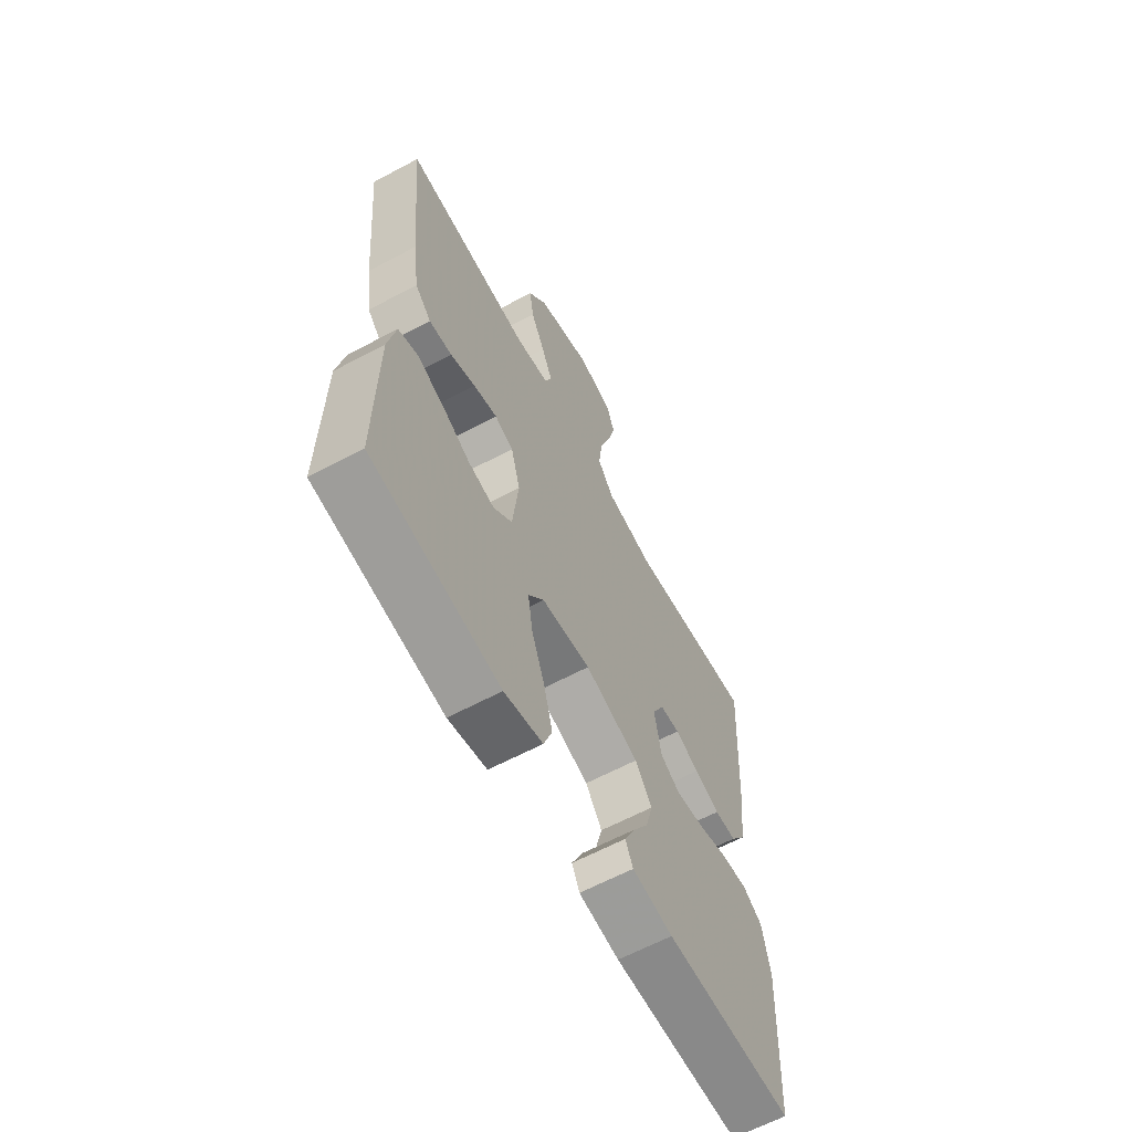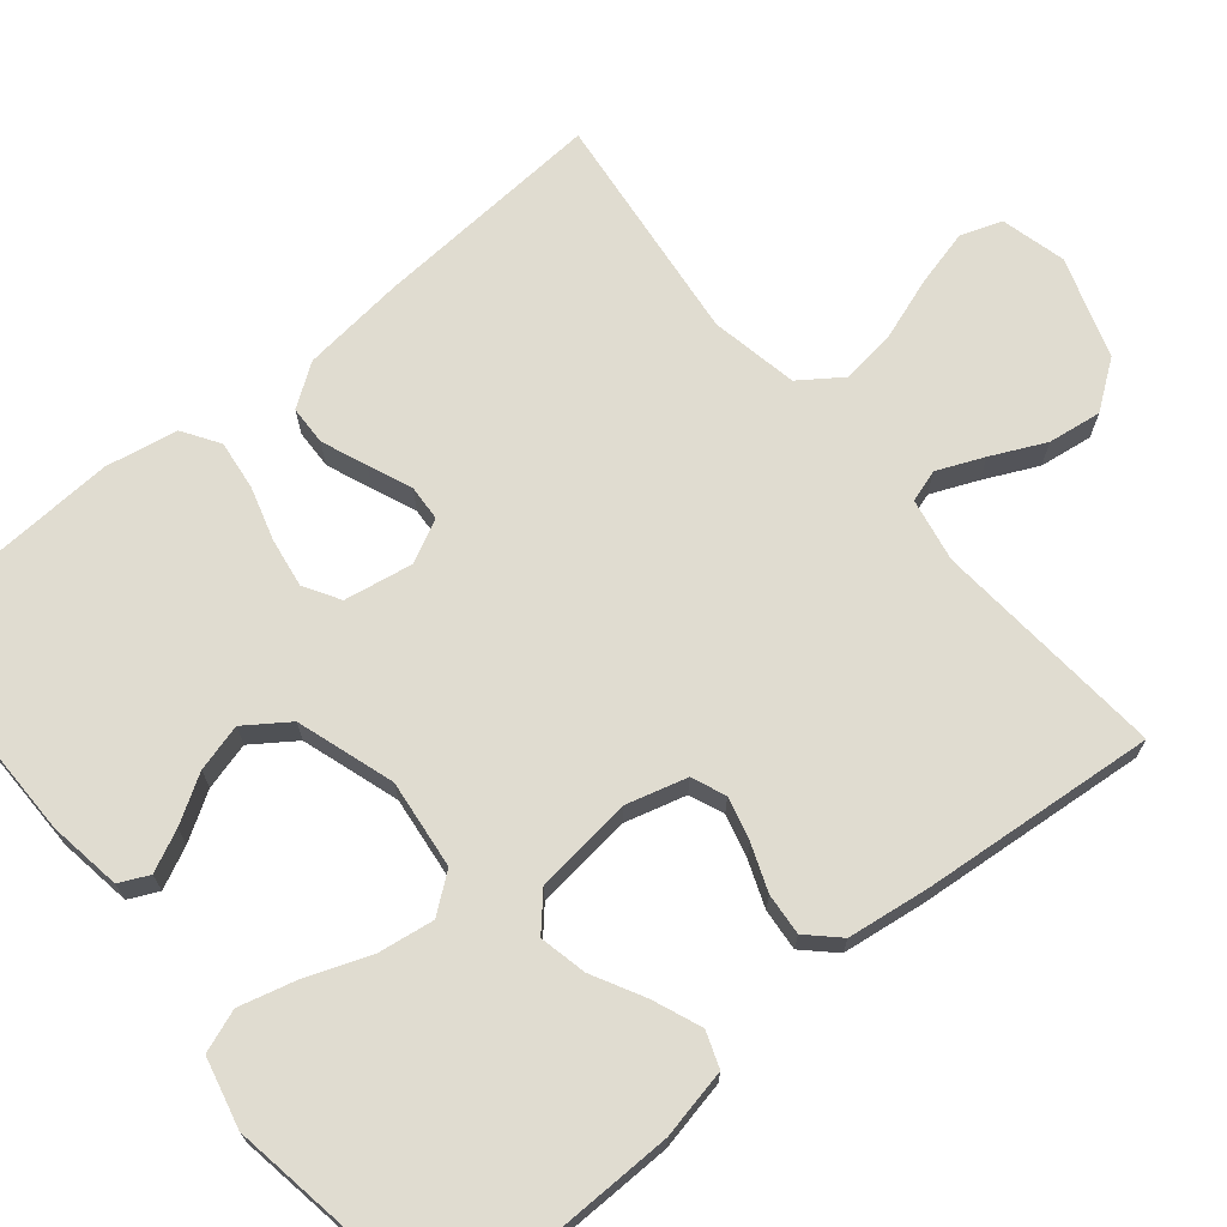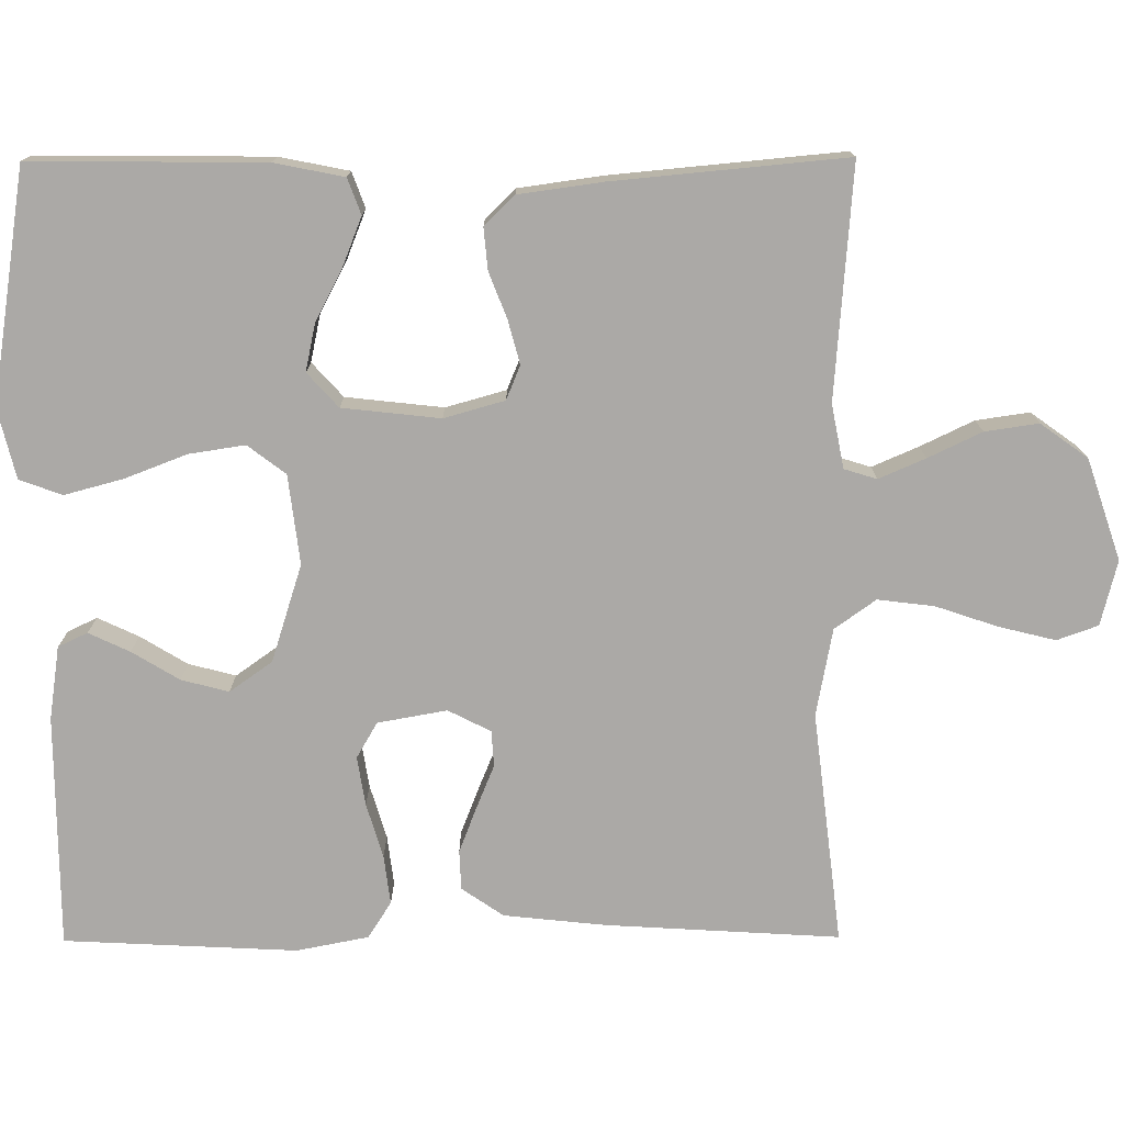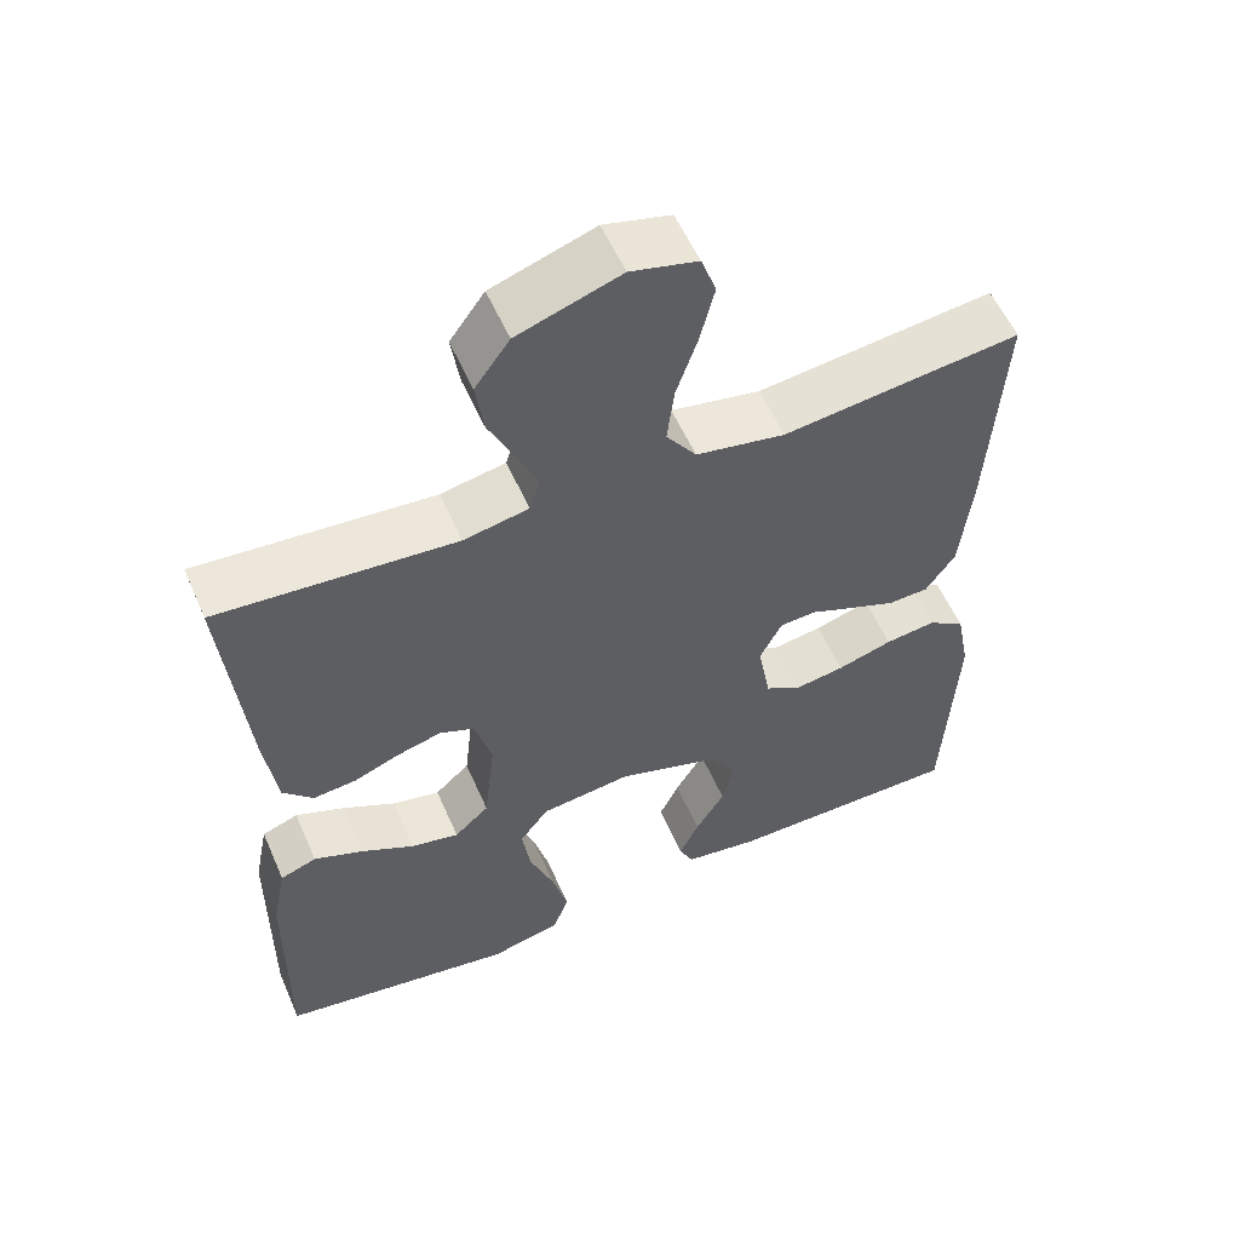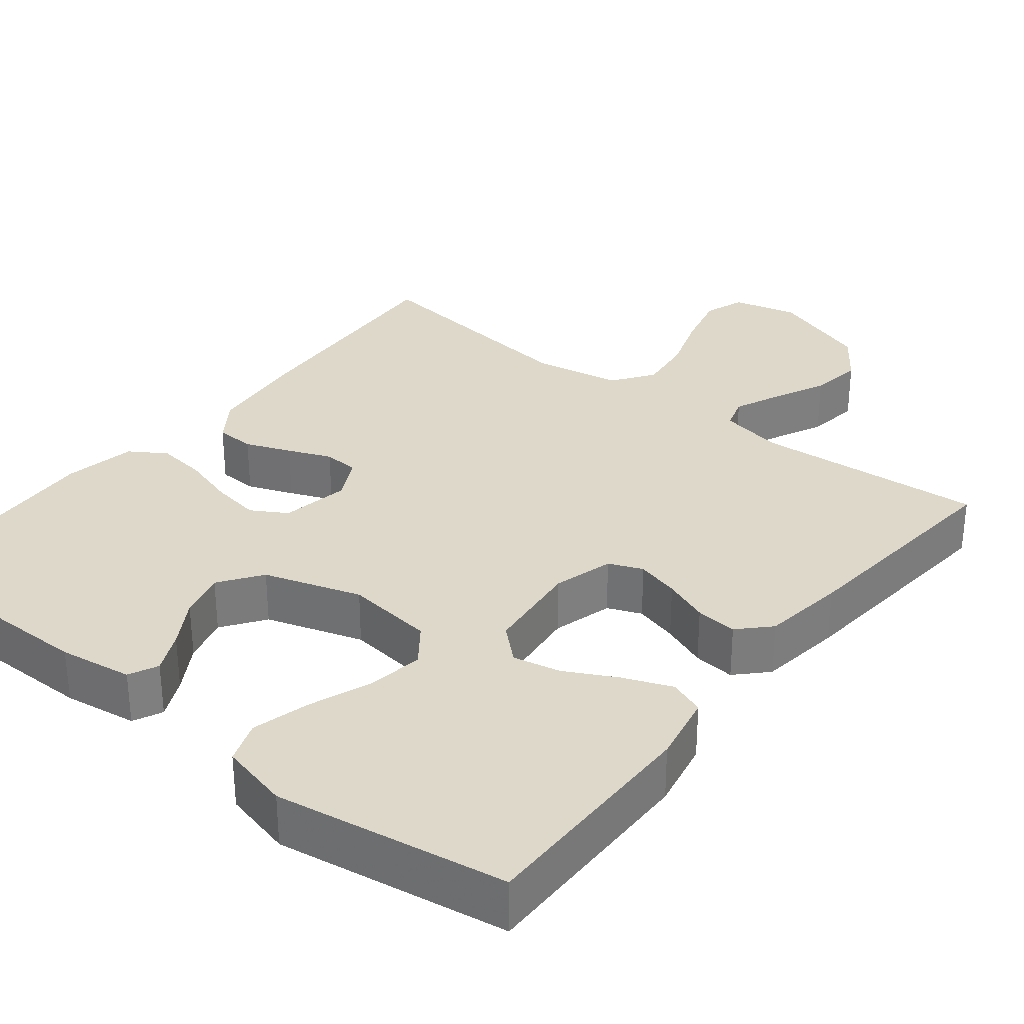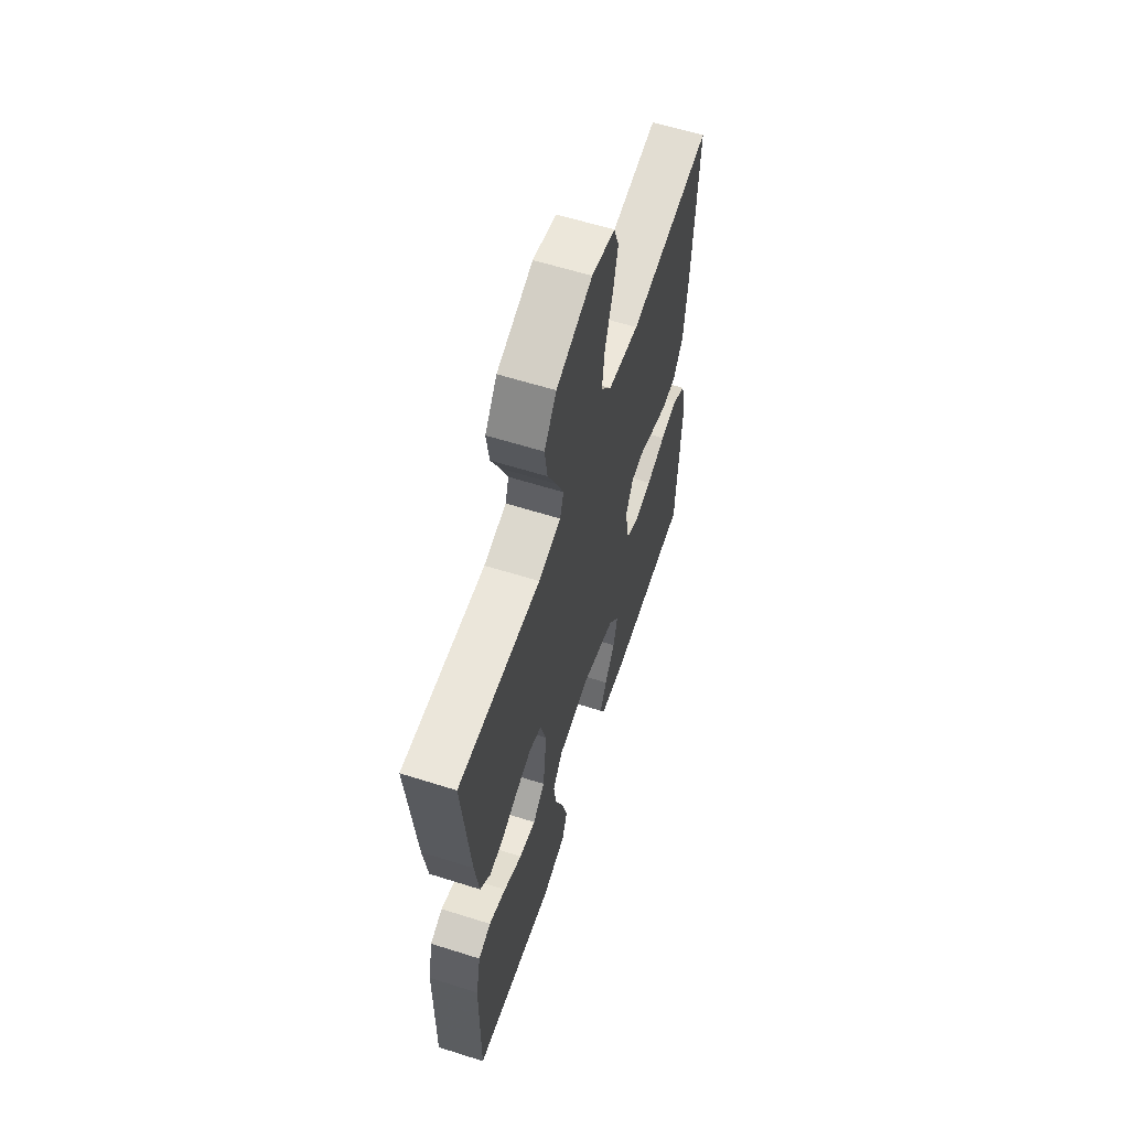
<metadata>
{"format":"obj","ext":"obj","renderer":"f3d","projection":"perspective","resolution":1024,"background":"white","views":[{"elev":-63.2,"azim":-61.7,"up":"+Z"},{"elev":69.7,"azim":-129.8,"up":"+Y"},{"elev":-75.6,"azim":-89.7,"up":"+Y"},{"elev":56.2,"azim":-23.5,"up":"+Z"},{"elev":31.6,"azim":-141.6,"up":"+Y"},{"elev":60.8,"azim":-72.1,"up":"+Z"}]}
</metadata>
<code>
v 0.5 0.07 -0.5
v 0.2 0.07 -0.501
v 0.105 0.07 -0.487
v 0.087 0.07 -0.449
v 0.112 0.07 -0.396
v 0.149 0.07 -0.335
v 0.165 0.07 -0.274
v 0.126 0.07 -0.219
v 0 0.07 -0.179
v -0.115 0.07 -0.193
v -0.152 0.07 -0.242
v -0.141 0.07 -0.314
v -0.11 0.07 -0.395
v -0.09 0.07 -0.47
v -0.11 0.07 -0.525
v -0.2 0.07 -0.547
v -0.5 0.07 -0.5
v -0.497 0.07 -0.2
v -0.479 0.07 -0.11
v -0.433 0.07 -0.093
v -0.37 0.07 -0.118
v -0.303 0.07 -0.153
v -0.242 0.07 -0.166
v -0.198 0.07 -0.126
v -0.184 0.07 0
v -0.206 0.07 0.078
v -0.25 0.07 0.096
v -0.306 0.07 0.081
v -0.365 0.07 0.058
v -0.419 0.07 0.053
v -0.457 0.07 0.092
v -0.472 0.07 0.2
v -0.5 0.07 0.5
v -0.2 0.07 0.477
v -0.118 0.07 0.493
v -0.105 0.07 0.535
v -0.131 0.07 0.595
v -0.164 0.07 0.664
v -0.174 0.07 0.733
v -0.13 0.07 0.794
v 0 0.07 0.838
v 0.084 0.07 0.817
v 0.103 0.07 0.764
v 0.085 0.07 0.691
v 0.058 0.07 0.611
v 0.049 0.07 0.538
v 0.087 0.07 0.485
v 0.2 0.07 0.464
v 0.5 0.07 0.5
v 0.482 0.07 0.2
v 0.468 0.07 0.068
v 0.431 0.07 0.014
v 0.38 0.07 0.012
v 0.321 0.07 0.035
v 0.265 0.07 0.058
v 0.219 0.07 0.055
v 0.191 0.07 0
v 0.207 0.07 -0.089
v 0.253 0.07 -0.116
v 0.316 0.07 -0.106
v 0.386 0.07 -0.085
v 0.45 0.07 -0.077
v 0.497 0.07 -0.107
v 0.515 0.07 -0.2
v 0.5 0 -0.5
v 0.2 0 -0.501
v 0.105 0 -0.487
v 0.087 0 -0.449
v 0.112 0 -0.396
v 0.149 0 -0.335
v 0.165 0 -0.274
v 0.126 0 -0.219
v 0 0 -0.179
v -0.115 0 -0.193
v -0.152 0 -0.242
v -0.141 0 -0.314
v -0.11 0 -0.395
v -0.09 0 -0.47
v -0.11 0 -0.525
v -0.2 0 -0.547
v -0.5 0 -0.5
v -0.497 0 -0.2
v -0.479 0 -0.11
v -0.433 0 -0.093
v -0.37 0 -0.118
v -0.303 0 -0.153
v -0.242 0 -0.166
v -0.198 0 -0.126
v -0.184 0 0
v -0.206 0 0.078
v -0.25 0 0.096
v -0.306 0 0.081
v -0.365 0 0.058
v -0.419 0 0.053
v -0.457 0 0.092
v -0.472 0 0.2
v -0.5 0 0.5
v -0.2 0 0.477
v -0.118 0 0.493
v -0.105 0 0.535
v -0.131 0 0.595
v -0.164 0 0.664
v -0.174 0 0.733
v -0.13 0 0.794
v 0 0 0.838
v 0.084 0 0.817
v 0.103 0 0.764
v 0.085 0 0.691
v 0.058 0 0.611
v 0.049 0 0.538
v 0.087 0 0.485
v 0.2 0 0.464
v 0.5 0 0.5
v 0.482 0 0.2
v 0.468 0 0.068
v 0.431 0 0.014
v 0.38 0 0.012
v 0.321 0 0.035
v 0.265 0 0.058
v 0.219 0 0.055
v 0.191 0 0
v 0.207 0 -0.089
v 0.253 0 -0.116
v 0.316 0 -0.106
v 0.386 0 -0.085
v 0.45 0 -0.077
v 0.497 0 -0.107
v 0.515 0 -0.2
f 60 61 62 63
f 59 60 63 64
f 52 53 54 55
f 50 51 52 55
f 48 49 50 55
f 47 48 55 56
f 46 47 56 57
f 42 43 44 45
f 40 41 42 45
f 40 45 46
f 37 38 39 40
f 36 37 40 46
f 35 36 46 57
f 31 32 33 34
f 28 29 30 31
f 27 28 31 34
f 26 27 34 35
f 19 20 21 22
f 17 18 19 22
f 17 22 23
f 16 17 23 24
f 12 13 14 15
f 11 12 15 16
f 3 4 5 6
f 1 2 3 6
f 59 64 1 6
f 26 35 57 58
f 25 26 58 59
f 11 16 24 25
f 10 11 25
f 9 10 25 59
f 8 9 59
f 7 8 59
f 6 7 59
f 127 126 125 124
f 128 127 124 123
f 119 118 117 116
f 119 116 115 114
f 119 114 113 112
f 120 119 112 111
f 121 120 111 110
f 109 108 107 106
f 109 106 105 104
f 110 109 104
f 104 103 102 101
f 110 104 101 100
f 121 110 100 99
f 98 97 96 95
f 95 94 93 92
f 98 95 92 91
f 99 98 91 90
f 86 85 84 83
f 86 83 82 81
f 87 86 81
f 88 87 81 80
f 79 78 77 76
f 80 79 76 75
f 70 69 68 67
f 70 67 66 65
f 70 65 128 123
f 122 121 99 90
f 123 122 90 89
f 89 88 80 75
f 89 75 74
f 123 89 74 73
f 123 73 72
f 123 72 71
f 123 71 70
f 1 65 66 2
f 2 66 67 3
f 3 67 68 4
f 4 68 69 5
f 5 69 70 6
f 6 70 71 7
f 7 71 72 8
f 8 72 73 9
f 9 73 74 10
f 10 74 75 11
f 11 75 76 12
f 12 76 77 13
f 13 77 78 14
f 14 78 79 15
f 15 79 80 16
f 16 80 81 17
f 17 81 82 18
f 18 82 83 19
f 19 83 84 20
f 20 84 85 21
f 21 85 86 22
f 22 86 87 23
f 23 87 88 24
f 24 88 89 25
f 25 89 90 26
f 26 90 91 27
f 27 91 92 28
f 28 92 93 29
f 29 93 94 30
f 30 94 95 31
f 31 95 96 32
f 32 96 97 33
f 33 97 98 34
f 34 98 99 35
f 35 99 100 36
f 36 100 101 37
f 37 101 102 38
f 38 102 103 39
f 39 103 104 40
f 40 104 105 41
f 41 105 106 42
f 42 106 107 43
f 43 107 108 44
f 44 108 109 45
f 45 109 110 46
f 46 110 111 47
f 47 111 112 48
f 48 112 113 49
f 49 113 114 50
f 50 114 115 51
f 51 115 116 52
f 52 116 117 53
f 53 117 118 54
f 54 118 119 55
f 55 119 120 56
f 56 120 121 57
f 57 121 122 58
f 58 122 123 59
f 59 123 124 60
f 60 124 125 61
f 61 125 126 62
f 62 126 127 63
f 63 127 128 64
f 64 128 65 1

</code>
